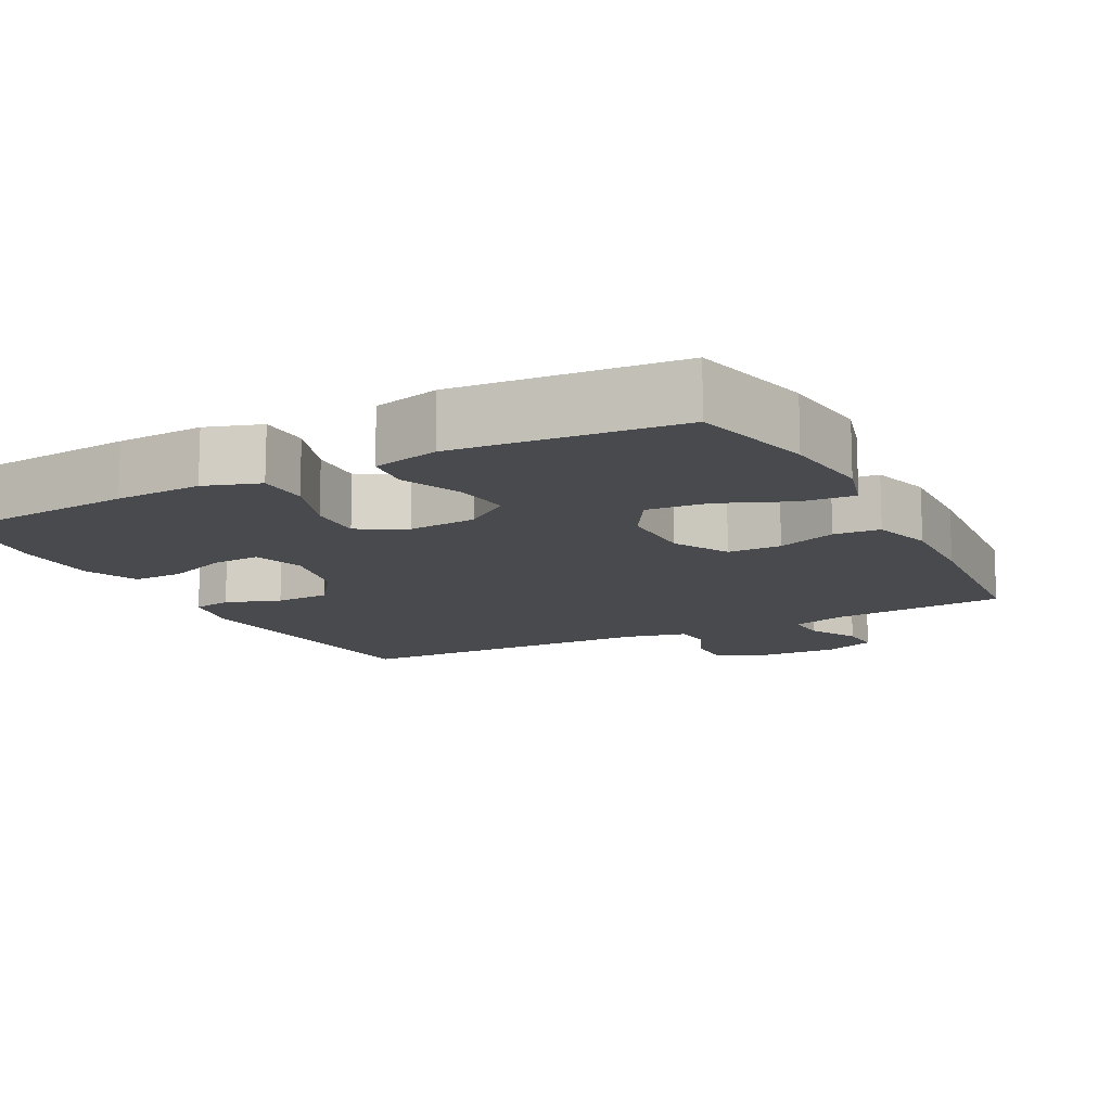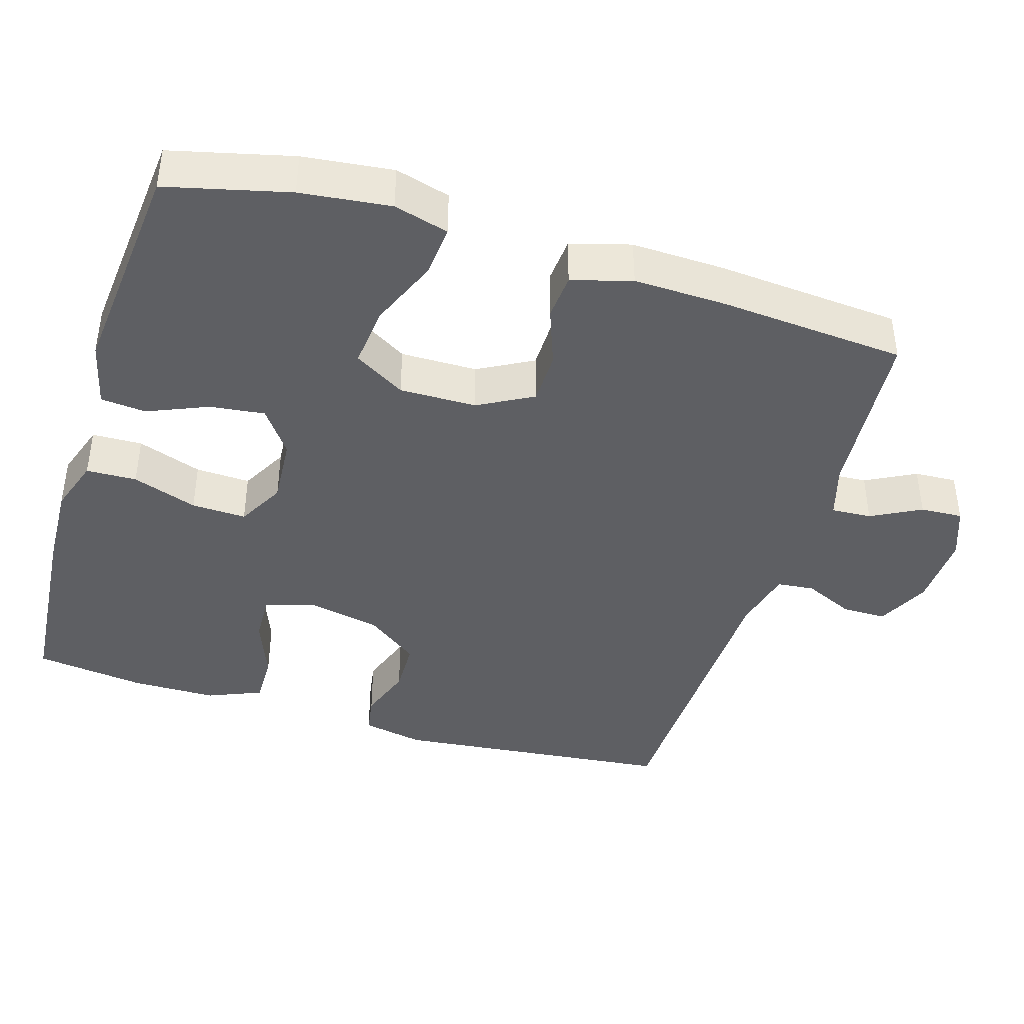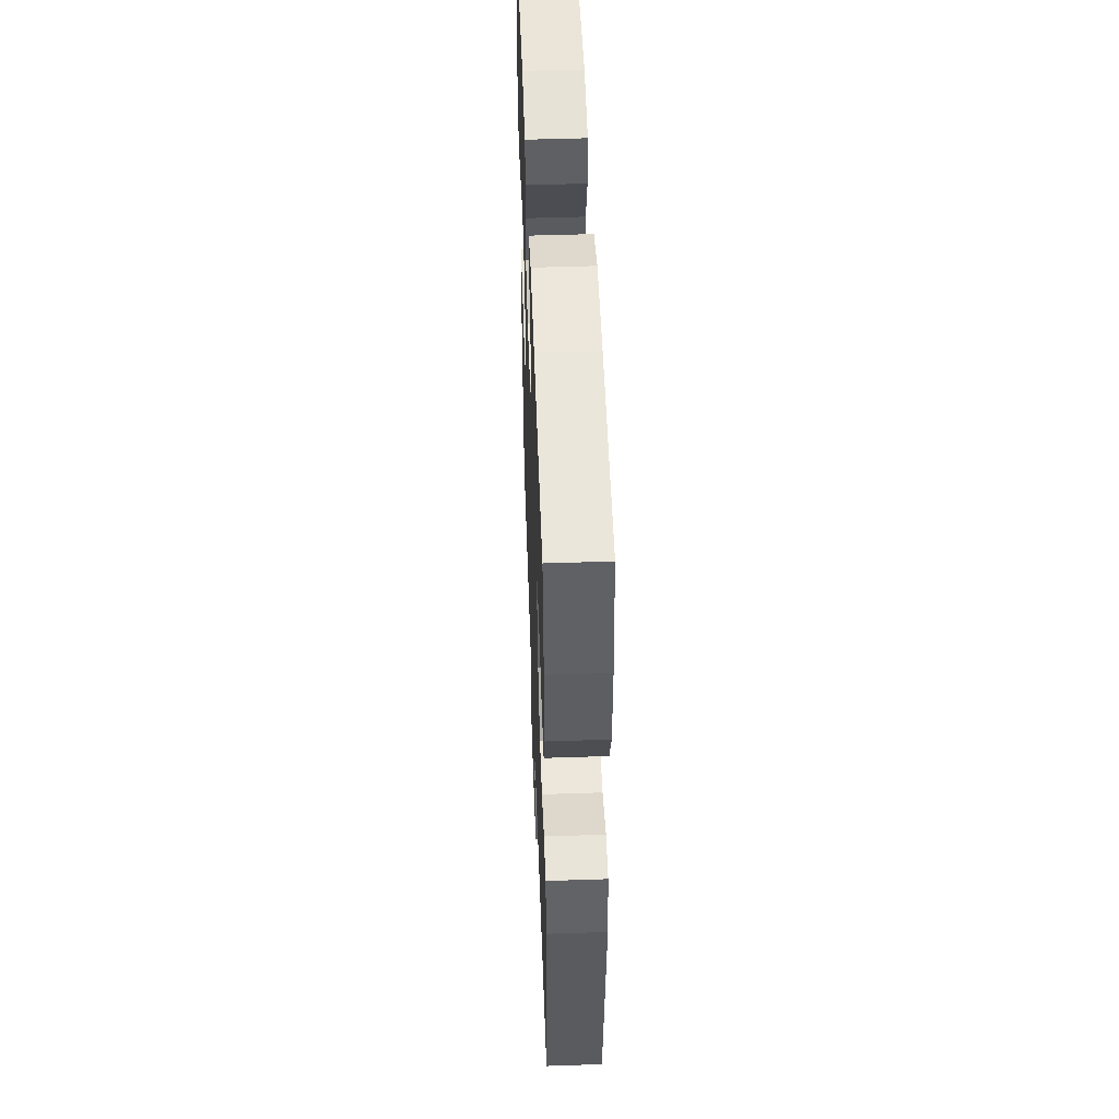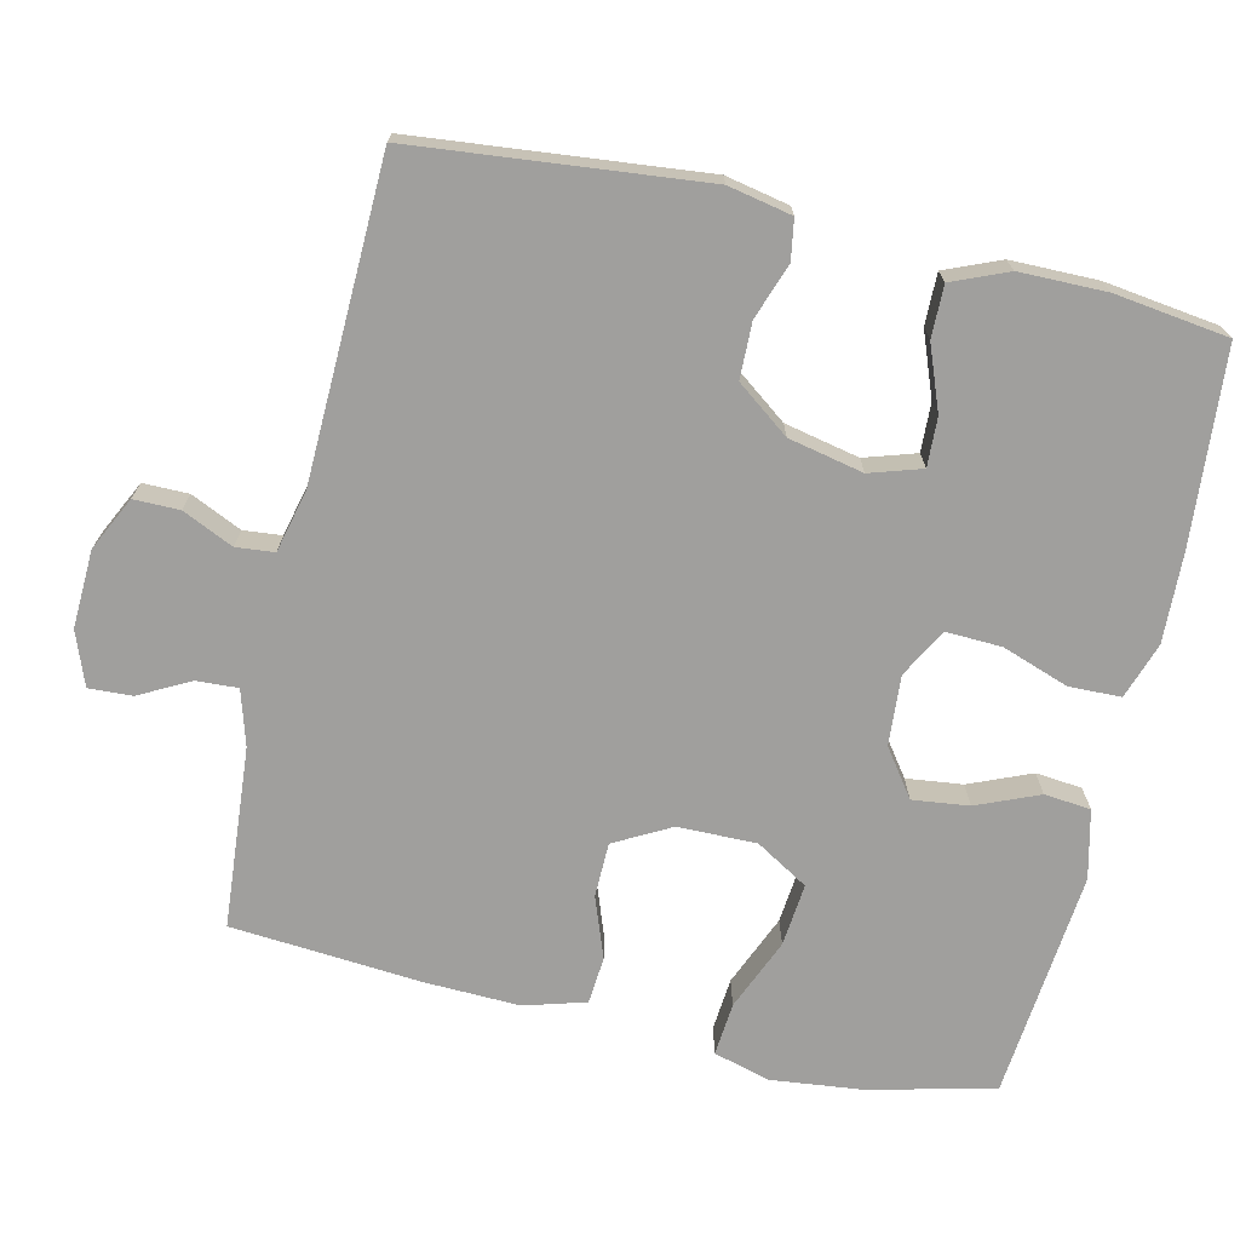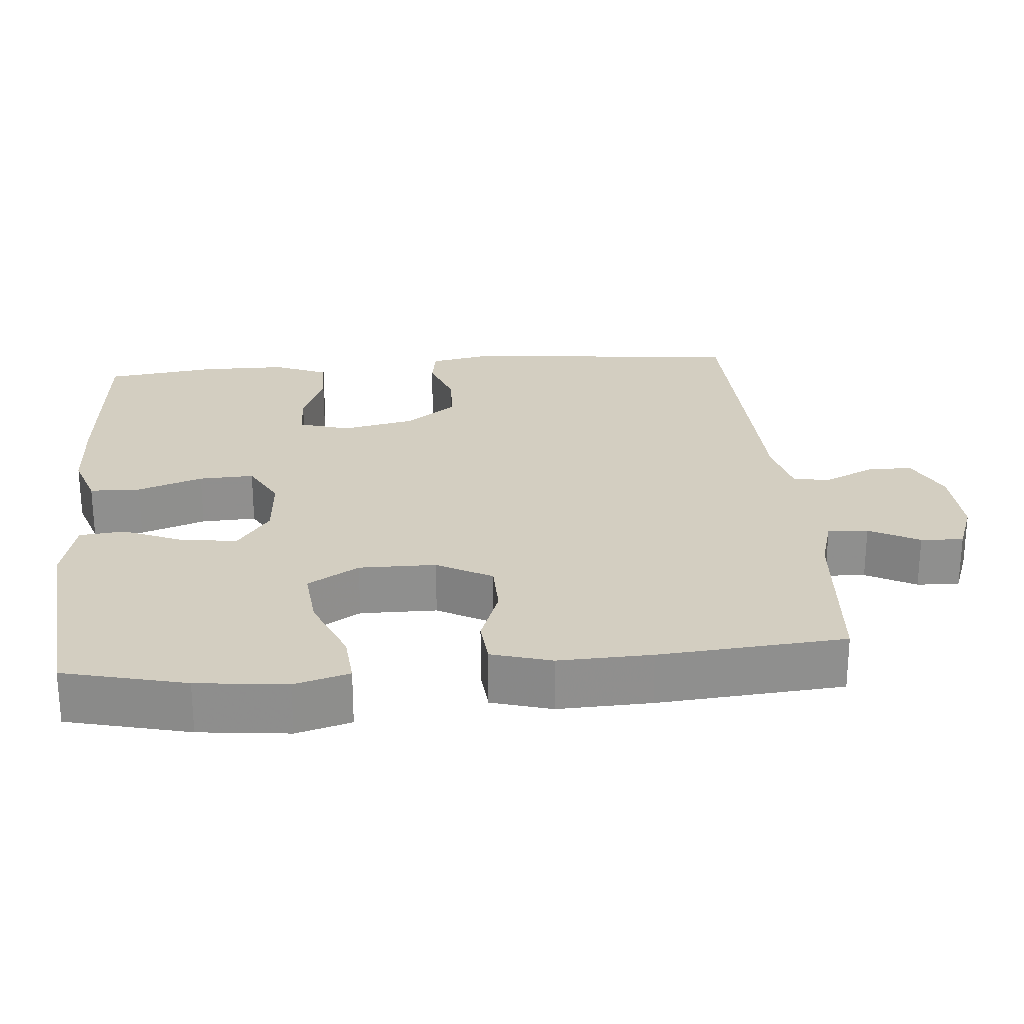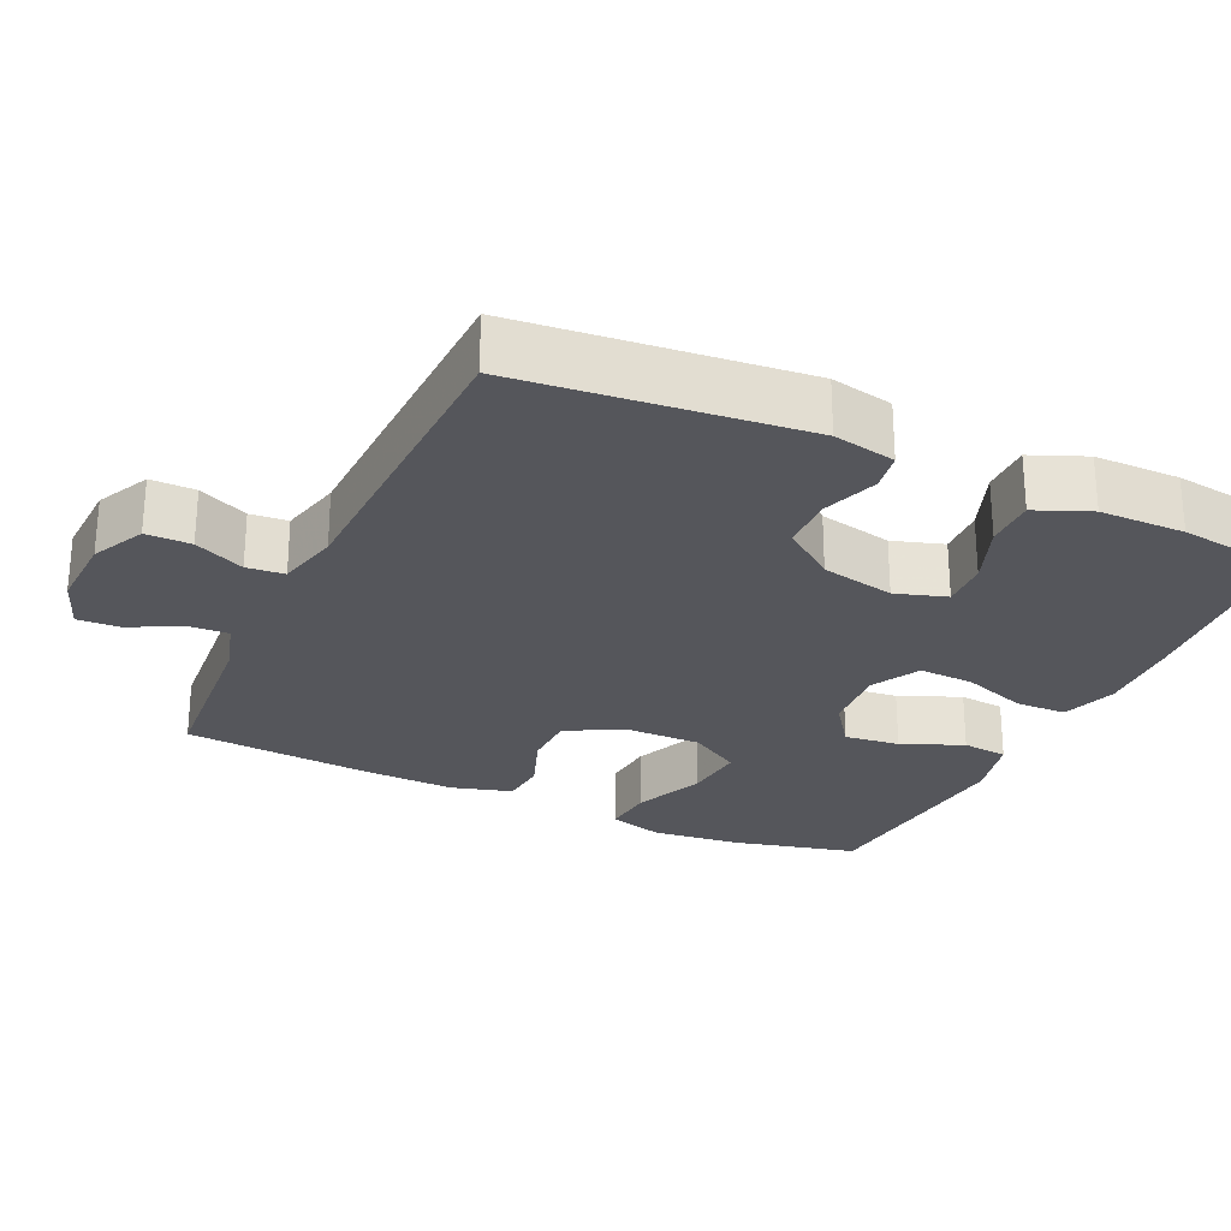
<metadata>
{"format":"obj","ext":"obj","renderer":"f3d","projection":"perspective","resolution":1024,"background":"white","views":[{"elev":-13.0,"azim":27.6,"up":"+Y"},{"elev":-41.4,"azim":73.0,"up":"+Y"},{"elev":50.5,"azim":-92.1,"up":"+Z"},{"elev":-71.4,"azim":-103.1,"up":"+Y"},{"elev":25.1,"azim":84.9,"up":"+Y"},{"elev":-26.2,"azim":-115.1,"up":"+Y"}]}
</metadata>
<code>
v 0.5 0.07 0.5
v 0.541 0.07 0.333
v 0.555 0.07 0.21
v 0.534 0.07 0.135
v 0.463 0.07 0.141
v 0.367 0.07 0.181
v 0.283 0.07 0.189
v 0.241 0.07 0.119
v 0.242 0.07 0.014
v 0.283 0.07 -0.061
v 0.356 0.07 -0.062
v 0.437 0.07 -0.032
v 0.5 0.07 -0.037
v 0.524 0.07 -0.119
v 0.52 0.07 -0.246
v 0.5 0.07 -0.5
v 0.259 0.07 -0.52
v 0.185 0.07 -0.542
v 0.188 0.07 -0.597
v 0.224 0.07 -0.665
v 0.227 0.07 -0.723
v 0.156 0.07 -0.75
v 0.052 0.07 -0.746
v -0.02 0.07 -0.711
v -0.02 0.07 -0.65
v 0.011 0.07 -0.582
v 0.006 0.07 -0.531
v -0.078 0.07 -0.511
v -0.5 0.07 -0.5
v -0.54 0.07 -0.115
v -0.523 0.07 -0.03
v -0.47 0.07 -0.021
v -0.395 0.07 -0.047
v -0.321 0.07 -0.045
v -0.268 0.07 0.026
v -0.247 0.07 0.126
v -0.269 0.07 0.195
v -0.334 0.07 0.192
v -0.419 0.07 0.159
v -0.488 0.07 0.158
v -0.519 0.07 0.232
v -0.52 0.07 0.348
v -0.5 0.07 0.5
v -0.239 0.07 0.522
v -0.121 0.07 0.527
v -0.046 0.07 0.502
v -0.044 0.07 0.433
v -0.075 0.07 0.344
v -0.078 0.07 0.269
v -0.013 0.07 0.234
v 0.08 0.07 0.241
v 0.142 0.07 0.286
v 0.133 0.07 0.361
v 0.098 0.07 0.444
v 0.104 0.07 0.506
v 0.195 0.07 0.528
v 0.5 0 0.5
v 0.541 0 0.333
v 0.555 0 0.21
v 0.534 0 0.135
v 0.463 0 0.141
v 0.367 0 0.181
v 0.283 0 0.189
v 0.241 0 0.119
v 0.242 0 0.014
v 0.283 0 -0.061
v 0.356 0 -0.062
v 0.437 0 -0.032
v 0.5 0 -0.037
v 0.524 0 -0.119
v 0.52 0 -0.246
v 0.5 0 -0.5
v 0.259 0 -0.52
v 0.185 0 -0.542
v 0.188 0 -0.597
v 0.224 0 -0.665
v 0.227 0 -0.723
v 0.156 0 -0.75
v 0.052 0 -0.746
v -0.02 0 -0.711
v -0.02 0 -0.65
v 0.011 0 -0.582
v 0.006 0 -0.531
v -0.078 0 -0.511
v -0.5 0 -0.5
v -0.54 0 -0.115
v -0.523 0 -0.03
v -0.47 0 -0.021
v -0.395 0 -0.047
v -0.321 0 -0.045
v -0.268 0 0.026
v -0.247 0 0.126
v -0.269 0 0.195
v -0.334 0 0.192
v -0.419 0 0.159
v -0.488 0 0.158
v -0.519 0 0.232
v -0.52 0 0.348
v -0.5 0 0.5
v -0.239 0 0.522
v -0.121 0 0.527
v -0.046 0 0.502
v -0.044 0 0.433
v -0.075 0 0.344
v -0.078 0 0.269
v -0.013 0 0.234
v 0.08 0 0.241
v 0.142 0 0.286
v 0.133 0 0.361
v 0.098 0 0.444
v 0.104 0 0.506
v 0.195 0 0.528
f 53 54 55 56
f 52 53 56 1
f 51 52 1 2
f 45 46 47 48
f 45 48 49
f 44 45 49
f 43 44 49
f 42 43 49
f 41 42 49 50
f 38 39 40 41
f 37 38 41 50
f 30 31 32 33
f 28 29 30 33
f 27 28 33 34
f 23 24 25 26
f 23 26 27
f 22 23 27
f 19 20 21 22
f 18 19 22 27
f 17 18 27 34
f 11 12 13 14
f 10 11 14 15
f 3 4 5 6
f 51 2 3 6
f 51 6 7
f 36 37 50 51
f 35 36 51 7
f 34 35 7 8
f 10 15 16 17
f 9 10 17 34
f 8 9 34
f 112 111 110 109
f 57 112 109 108
f 58 57 108 107
f 104 103 102 101
f 105 104 101
f 105 101 100
f 105 100 99
f 105 99 98
f 106 105 98 97
f 97 96 95 94
f 106 97 94 93
f 89 88 87 86
f 89 86 85 84
f 90 89 84 83
f 82 81 80 79
f 83 82 79
f 83 79 78
f 78 77 76 75
f 83 78 75 74
f 90 83 74 73
f 70 69 68 67
f 71 70 67 66
f 62 61 60 59
f 62 59 58 107
f 63 62 107
f 107 106 93 92
f 63 107 92 91
f 64 63 91 90
f 73 72 71 66
f 90 73 66 65
f 90 65 64
f 1 57 58 2
f 2 58 59 3
f 3 59 60 4
f 4 60 61 5
f 5 61 62 6
f 6 62 63 7
f 7 63 64 8
f 8 64 65 9
f 9 65 66 10
f 10 66 67 11
f 11 67 68 12
f 12 68 69 13
f 13 69 70 14
f 14 70 71 15
f 15 71 72 16
f 16 72 73 17
f 17 73 74 18
f 18 74 75 19
f 19 75 76 20
f 20 76 77 21
f 21 77 78 22
f 22 78 79 23
f 23 79 80 24
f 24 80 81 25
f 25 81 82 26
f 26 82 83 27
f 27 83 84 28
f 28 84 85 29
f 29 85 86 30
f 30 86 87 31
f 31 87 88 32
f 32 88 89 33
f 33 89 90 34
f 34 90 91 35
f 35 91 92 36
f 36 92 93 37
f 37 93 94 38
f 38 94 95 39
f 39 95 96 40
f 40 96 97 41
f 41 97 98 42
f 42 98 99 43
f 43 99 100 44
f 44 100 101 45
f 45 101 102 46
f 46 102 103 47
f 47 103 104 48
f 48 104 105 49
f 49 105 106 50
f 50 106 107 51
f 51 107 108 52
f 52 108 109 53
f 53 109 110 54
f 54 110 111 55
f 55 111 112 56
f 56 112 57 1

</code>
